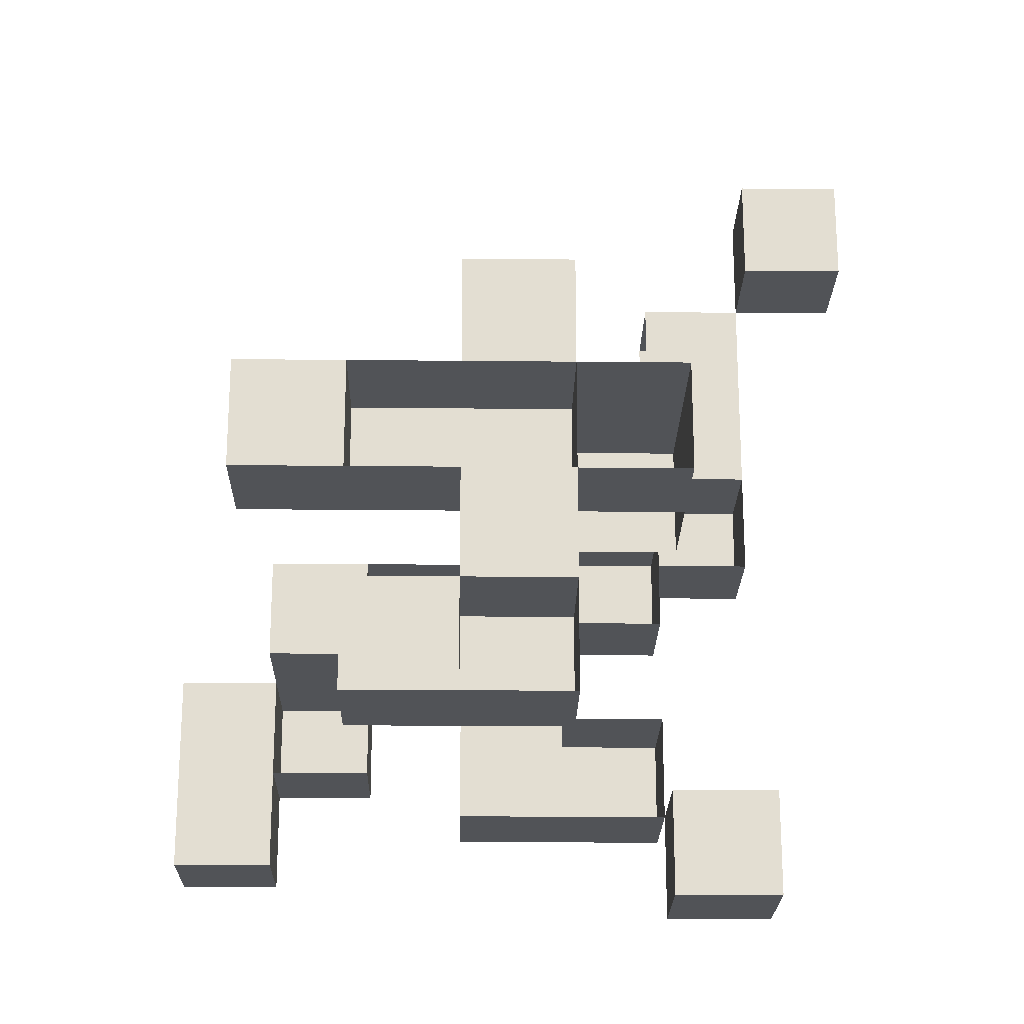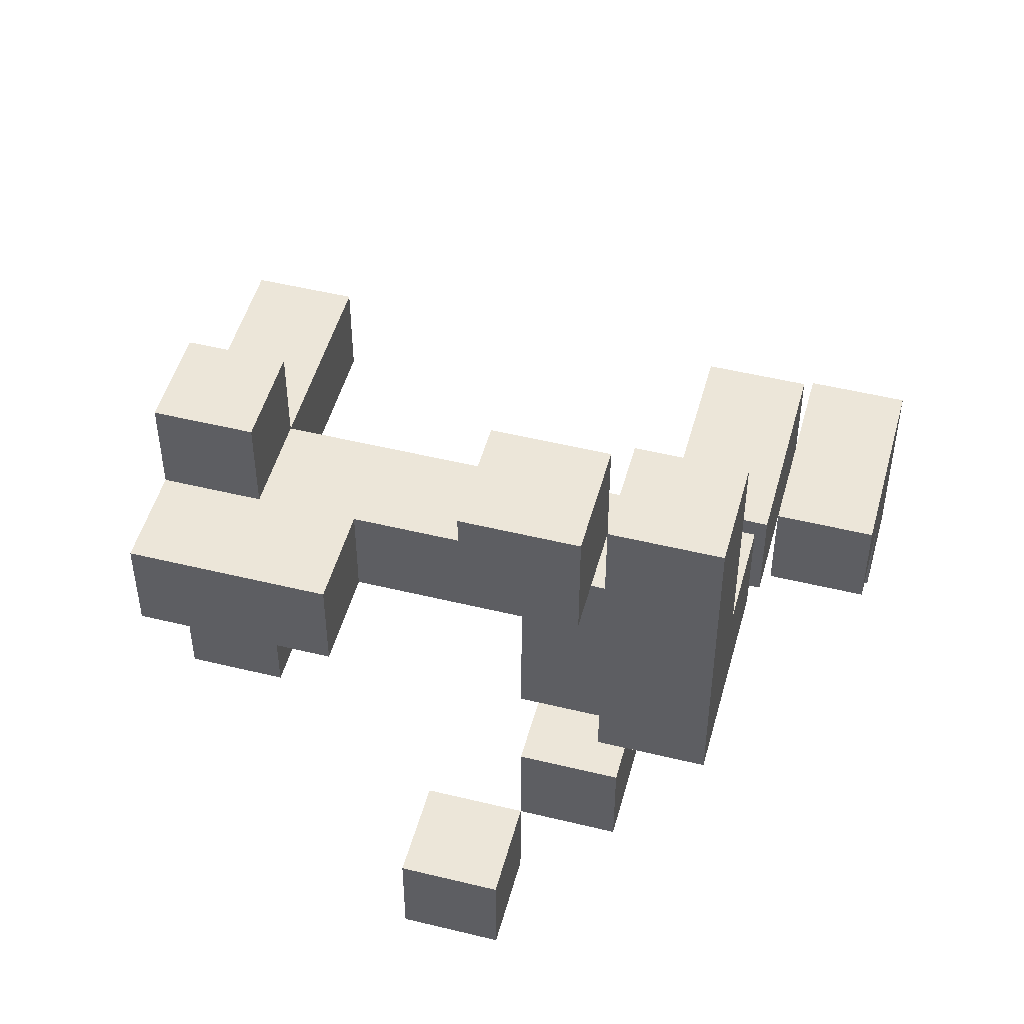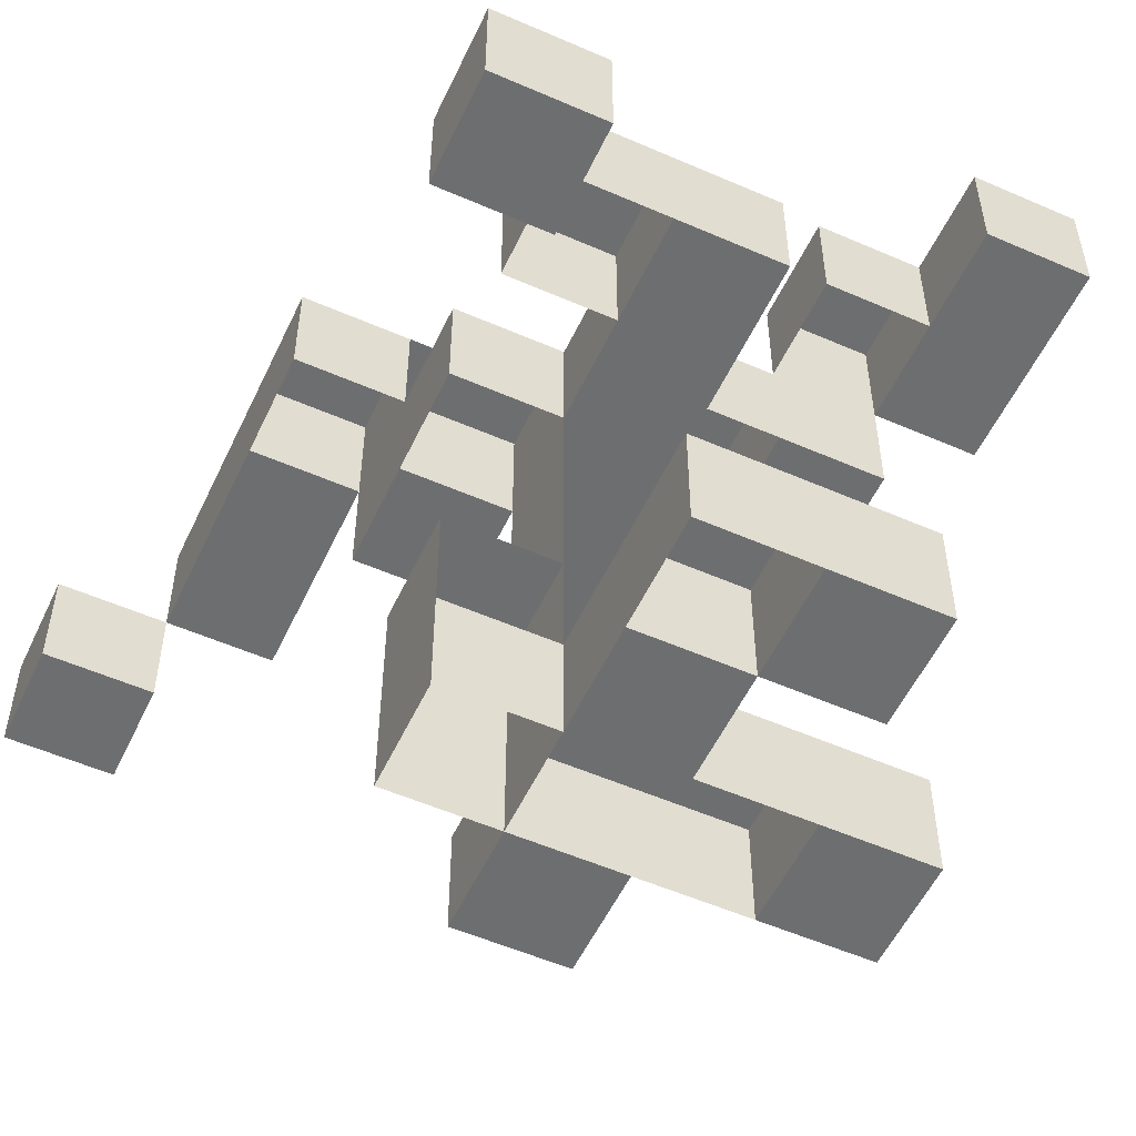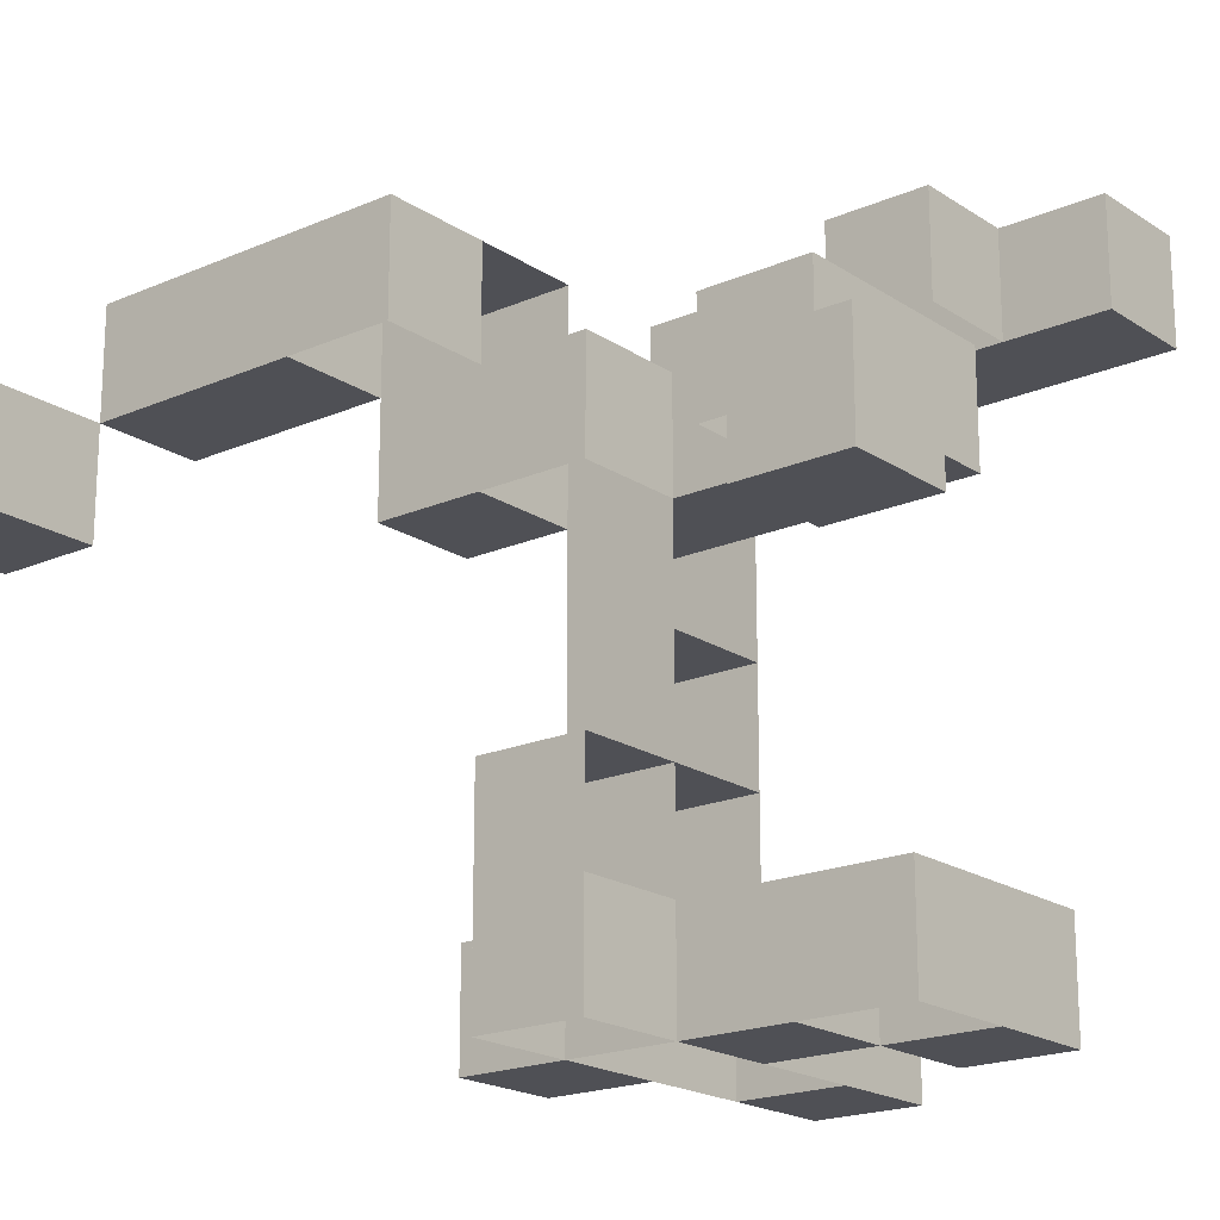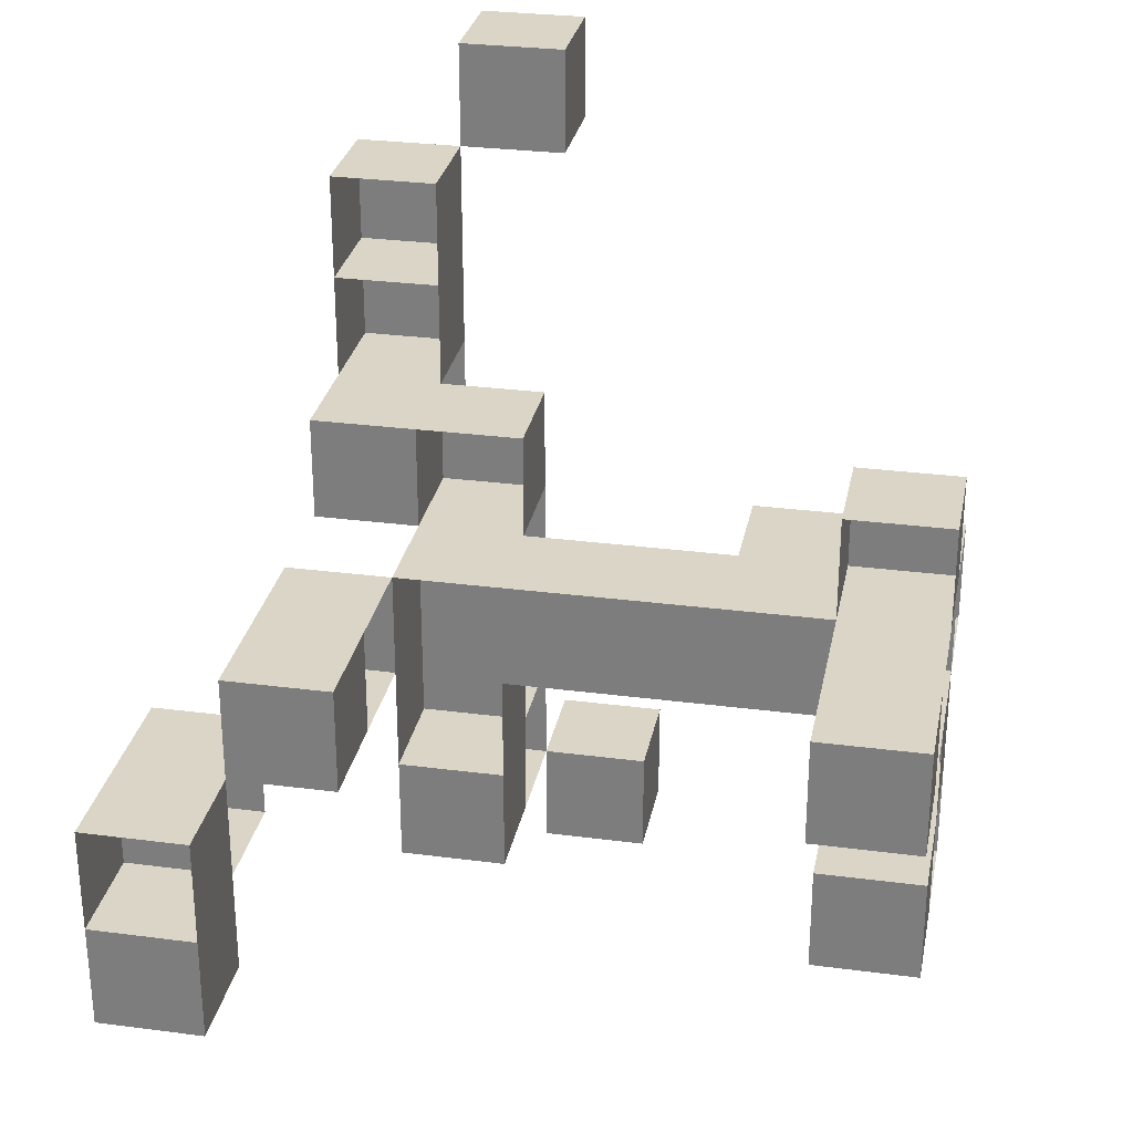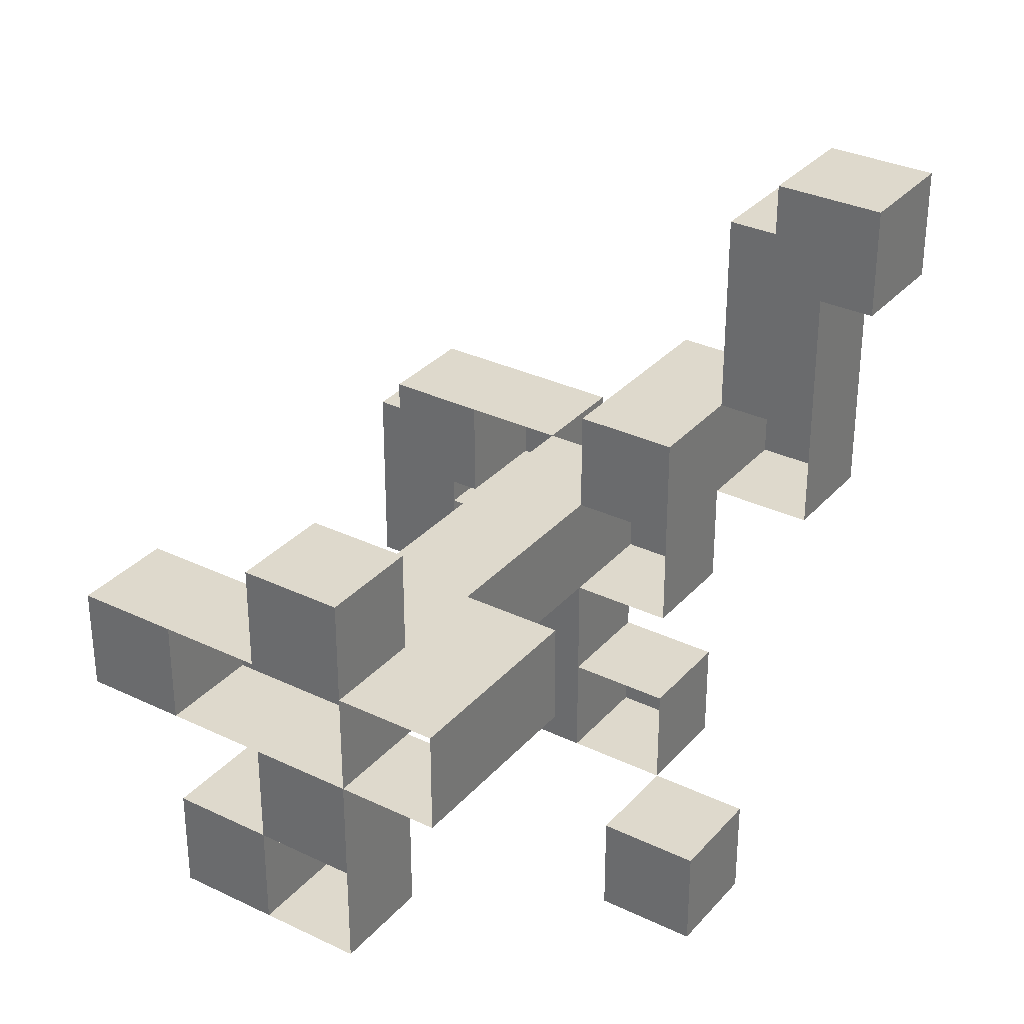
<metadata>
{"format":"obj","ext":"obj","renderer":"f3d","projection":"perspective","resolution":1024,"background":"white","views":[{"elev":-22.0,"azim":-1.0,"up":"+Z"},{"elev":49.5,"azim":105.1,"up":"+Z"},{"elev":-54.3,"azim":155.1,"up":"+Y"},{"elev":-19.4,"azim":129.2,"up":"+Y"},{"elev":29.0,"azim":-79.0,"up":"+Z"},{"elev":31.9,"azim":34.0,"up":"+Z"}]}
</metadata>
<code>
o cube_3_6_3
v 3 6 3
v 4 6 3
v 4 6 4
v 3 6 4
v 3 7 3
v 4 7 3
v 4 7 4
v 3 7 4
f 1 4 3 2
f 2 6 7 3
f 5 1 4 8
f 5 6 2 1
f 8 7 6 5
o cube_3_6_4
v 3 6 4
v 4 6 4
v 4 6 5
v 3 6 5
v 3 7 4
v 4 7 4
v 4 7 5
v 3 7 5
f 9 12 11 10
f 12 11 15 16
f 13 14 10 9
f 16 15 14 13
o cube_4_0_5
v 4 0 5
v 5 0 5
v 5 0 6
v 4 0 6
v 4 1 5
v 5 1 5
v 5 1 6
v 4 1 6
f 17 20 19 18
f 20 19 23 24
f 21 17 20 24
f 21 22 18 17
f 24 23 22 21
o cube_4_5_5
v 4 5 5
v 5 5 5
v 5 5 6
v 4 5 6
v 4 6 5
v 5 6 5
v 5 6 6
v 4 6 6
f 25 28 27 26
f 28 27 31 32
f 29 25 28 32
f 29 30 26 25
f 32 31 30 29
o cube_4_6_4
v 4 6 4
v 5 6 4
v 5 6 5
v 4 6 5
v 4 7 4
v 5 7 4
v 5 7 5
v 4 7 5
f 34 38 39 35
f 36 35 39 40
f 37 33 36 40
f 37 38 34 33
f 40 39 38 37
o cube_5_0_3
v 5 0 3
v 6 0 3
v 6 0 4
v 5 0 4
v 5 1 3
v 6 1 3
v 6 1 4
v 5 1 4
f 41 44 43 42
f 44 43 47 48
f 45 41 44 48
f 45 46 42 41
f 48 47 46 45
o cube_5_0_5
v 5 0 5
v 6 0 5
v 6 0 6
v 5 0 6
v 5 1 5
v 6 1 5
v 6 1 6
v 5 1 6
f 52 51 55 56
f 53 49 52 56
f 53 54 50 49
f 56 55 54 53
o cube_5_5_5
v 5 5 5
v 6 5 5
v 6 5 6
v 5 5 6
v 5 6 5
v 6 6 5
v 6 6 6
v 5 6 6
f 58 62 63 59
f 60 59 63 64
f 61 57 60 64
f 61 62 58 57
f 64 63 62 61
o cube_6_0_3
v 6 0 3
v 7 0 3
v 7 0 4
v 6 0 4
v 6 1 3
v 7 1 3
v 7 1 4
v 6 1 4
f 66 70 71 67
f 69 65 68 72
f 69 70 66 65
f 72 71 70 69
o cube_6_0_4
v 6 0 4
v 7 0 4
v 7 0 5
v 6 0 5
v 6 1 4
v 7 1 4
v 7 1 5
v 6 1 5
f 73 76 75 74
f 74 78 79 75
f 77 78 74 73
f 80 79 78 77
o cube_6_0_5
v 6 0 5
v 7 0 5
v 7 0 6
v 6 0 6
v 6 1 5
v 7 1 5
v 7 1 6
v 6 1 6
f 85 86 82 81
o cube_6_0_6
v 6 0 6
v 7 0 6
v 7 0 7
v 6 0 7
v 6 1 6
v 7 1 6
v 7 1 7
v 6 1 7
f 89 92 91 90
f 90 94 95 91
f 92 91 95 96
f 93 94 90 89
f 96 95 94 93
o cube_6_1_5
v 6 1 5
v 7 1 5
v 7 1 6
v 6 1 6
v 6 2 5
v 7 2 5
v 7 2 6
v 6 2 6
f 97 100 99 98
f 100 99 103 104
f 101 97 100 104
o cube_6_2_5
v 6 2 5
v 7 2 5
v 7 2 6
v 6 2 6
v 6 3 5
v 7 3 5
v 7 3 6
v 6 3 6
f 105 108 107 106
f 106 110 111 107
f 108 107 111 112
f 109 105 108 112
o cube_6_3_5
v 6 3 5
v 7 3 5
v 7 3 6
v 6 3 6
v 6 4 5
v 7 4 5
v 7 4 6
v 6 4 6
f 113 116 115 114
f 114 118 119 115
f 116 115 119 120
f 117 113 116 120
o cube_6_4_3
v 6 4 3
v 7 4 3
v 7 4 4
v 6 4 4
v 6 5 3
v 7 5 3
v 7 5 4
v 6 5 4
f 121 124 123 122
f 125 121 124 128
f 125 126 122 121
f 128 127 126 125
o cube_6_4_4
v 6 4 4
v 7 4 4
v 7 4 5
v 6 4 5
v 6 5 4
v 7 5 4
v 7 5 5
v 6 5 5
f 129 132 131 130
f 130 134 135 131
f 133 134 130 129
f 136 135 134 133
o cube_6_4_5
v 6 4 5
v 7 4 5
v 7 4 6
v 6 4 6
v 6 5 5
v 7 5 5
v 7 5 6
v 6 5 6
f 137 140 139 138
f 140 139 143 144
f 144 143 142 141
o cube_7_0_5
v 7 0 5
v 8 0 5
v 8 0 6
v 7 0 6
v 7 1 5
v 8 1 5
v 8 1 6
v 7 1 6
f 146 150 151 147
f 148 147 151 152
f 149 145 148 152
f 149 150 146 145
o cube_7_1_5
v 7 1 5
v 8 1 5
v 8 1 6
v 7 1 6
v 7 2 5
v 8 2 5
v 8 2 6
v 7 2 6
f 154 158 159 155
f 156 155 159 160
f 157 153 156 160
f 160 159 158 157
o cube_7_4_3
v 7 4 3
v 8 4 3
v 8 4 4
v 7 4 4
v 7 5 3
v 8 5 3
v 8 5 4
v 7 5 4
f 162 166 167 163
f 164 163 167 168
f 165 161 164 168
f 165 166 162 161
f 168 167 166 165
o cube_7_4_5
v 7 4 5
v 8 4 5
v 8 4 6
v 7 4 6
v 7 5 5
v 8 5 5
v 8 5 6
v 7 5 6
f 170 174 175 171
f 173 169 172 176
f 173 174 170 169
f 176 175 174 173
o cube_7_4_6
v 7 4 6
v 8 4 6
v 8 4 7
v 7 4 7
v 7 5 6
v 8 5 6
v 8 5 7
v 7 5 7
f 177 180 179 178
f 178 182 183 179
f 180 179 183 184
f 181 182 178 177
o cube_7_5_6
v 7 5 6
v 8 5 6
v 8 5 7
v 7 5 7
v 7 6 6
v 8 6 6
v 8 6 7
v 7 6 7
f 185 188 187 186
f 188 187 191 192
f 189 185 188 192
f 192 191 190 189
o cube_8_3_2
v 8 3 2
v 9 3 2
v 9 3 3
v 8 3 3
v 8 4 2
v 9 4 2
v 9 4 3
v 8 4 3
f 193 196 195 194
f 194 198 199 195
f 196 195 199 200
f 197 193 196 200
f 197 198 194 193
f 200 199 198 197
o cube_8_5_6
v 8 5 6
v 9 5 6
v 9 5 7
v 8 5 7
v 8 6 6
v 9 6 6
v 9 6 7
v 8 6 7
f 202 206 207 203
f 205 201 204 208
f 205 206 202 201
f 208 207 206 205
o cube_8_5_7
v 8 5 7
v 9 5 7
v 9 5 8
v 8 5 8
v 8 6 7
v 9 6 7
v 9 6 8
v 8 6 8
f 209 212 211 210
f 210 214 215 211
f 213 214 210 209
f 216 215 214 213
o cube_8_5_8
v 8 5 8
v 9 5 8
v 9 5 9
v 8 5 9
v 8 6 8
v 9 6 8
v 9 6 9
v 8 6 9
f 217 220 219 218
f 218 222 223 219
f 220 219 223 224
f 221 222 218 217
f 224 223 222 221
o cube_9_4_9
v 9 4 9
v 10 4 9
v 10 4 10
v 9 4 10
v 9 5 9
v 10 5 9
v 10 5 10
v 9 5 10
f 225 228 227 226
f 226 230 231 227
f 228 227 231 232
f 229 225 228 232
f 229 230 226 225
f 232 231 230 229

</code>
